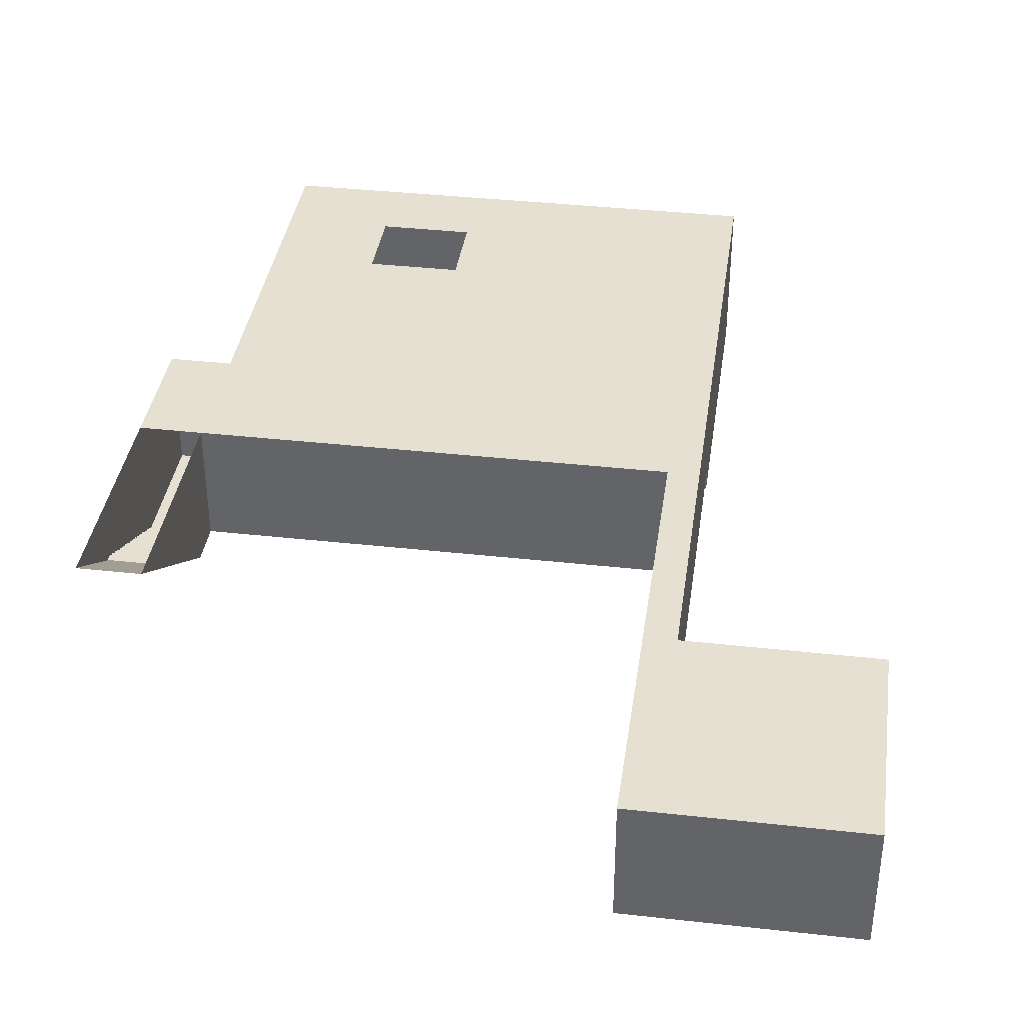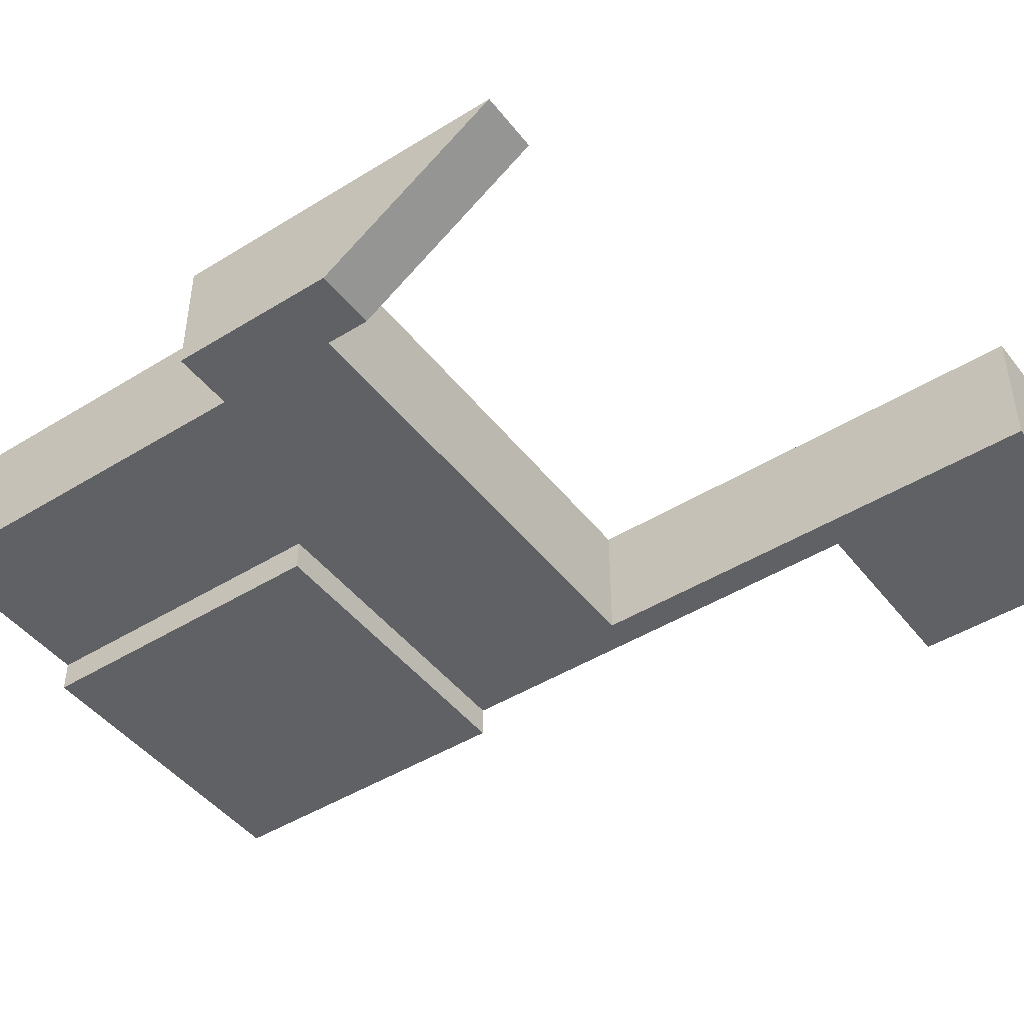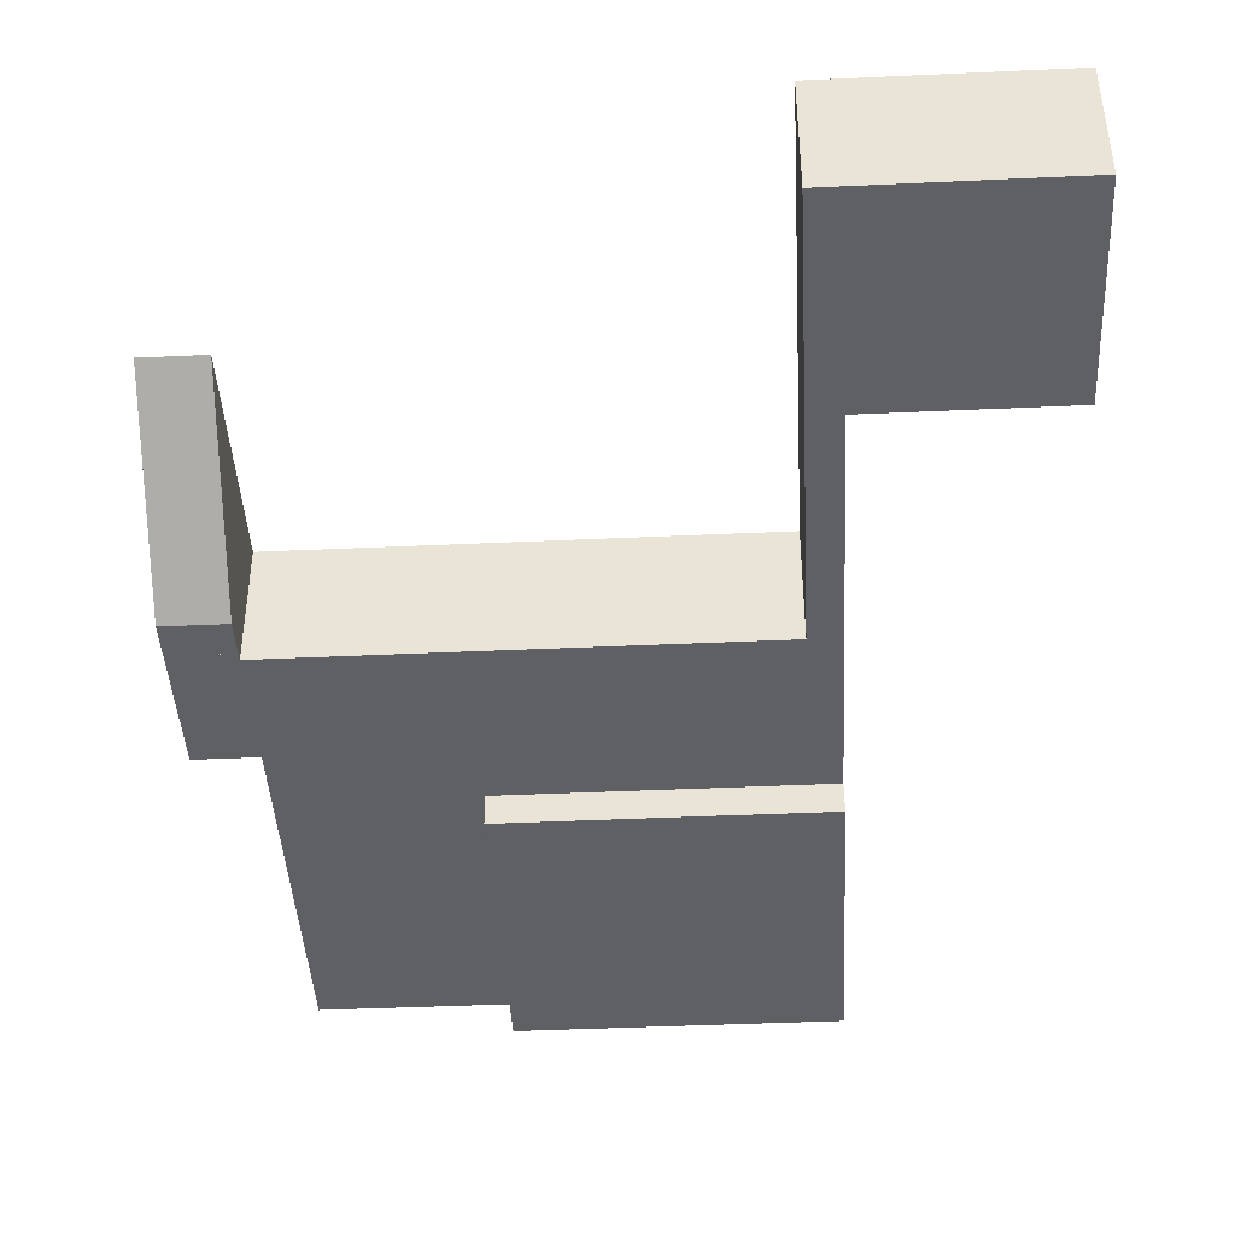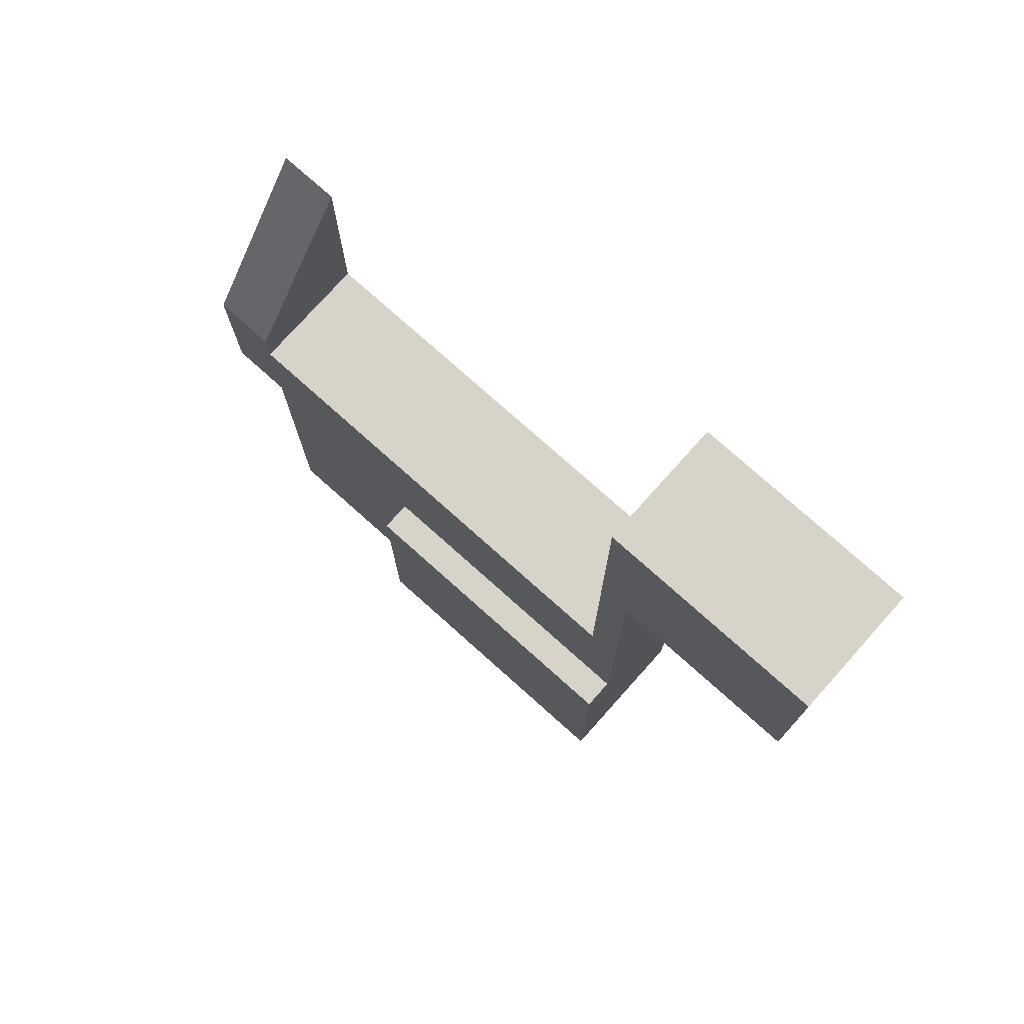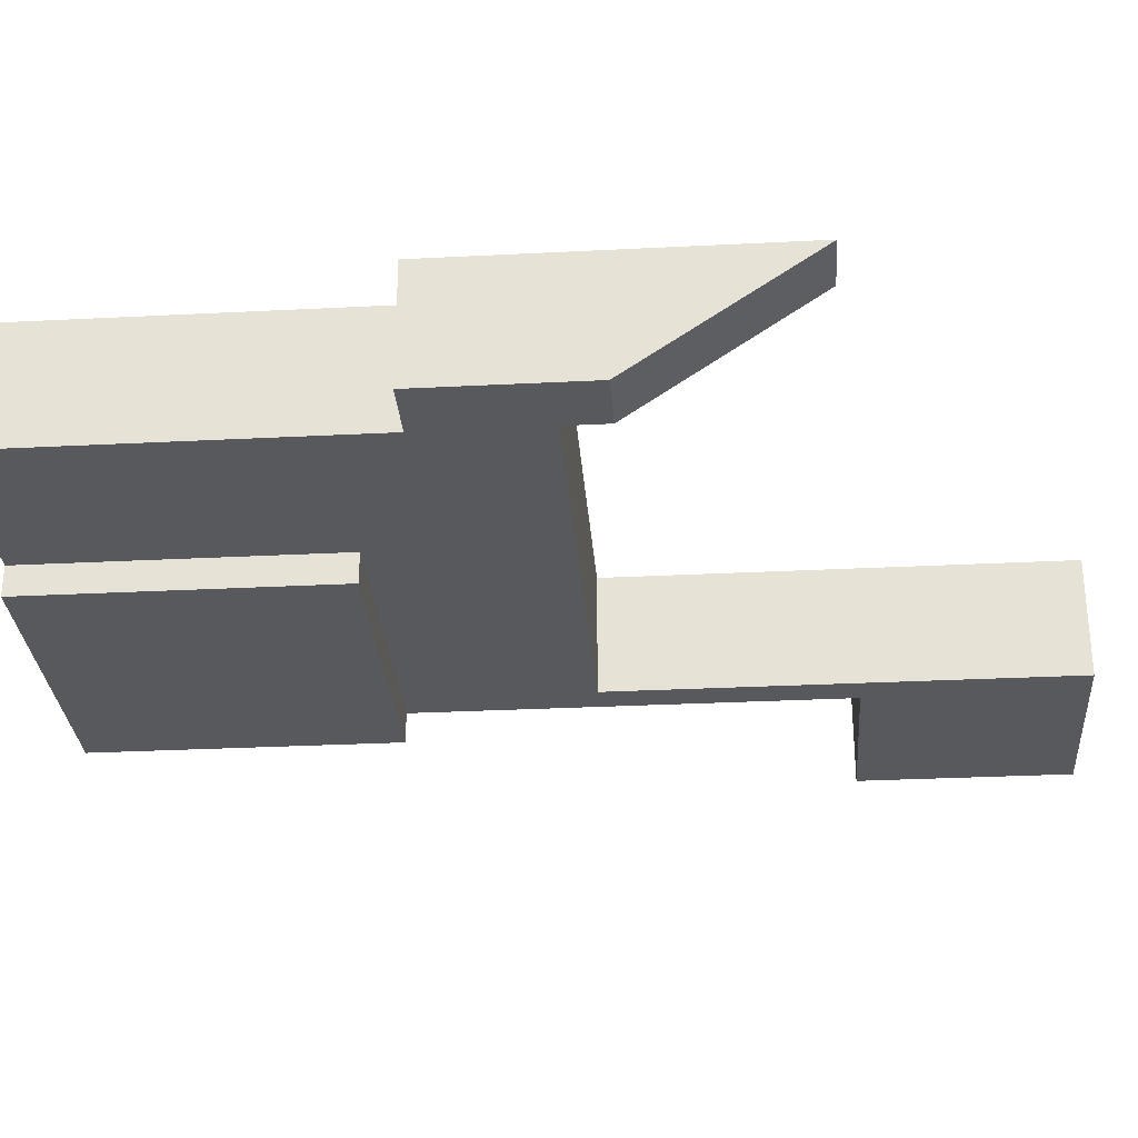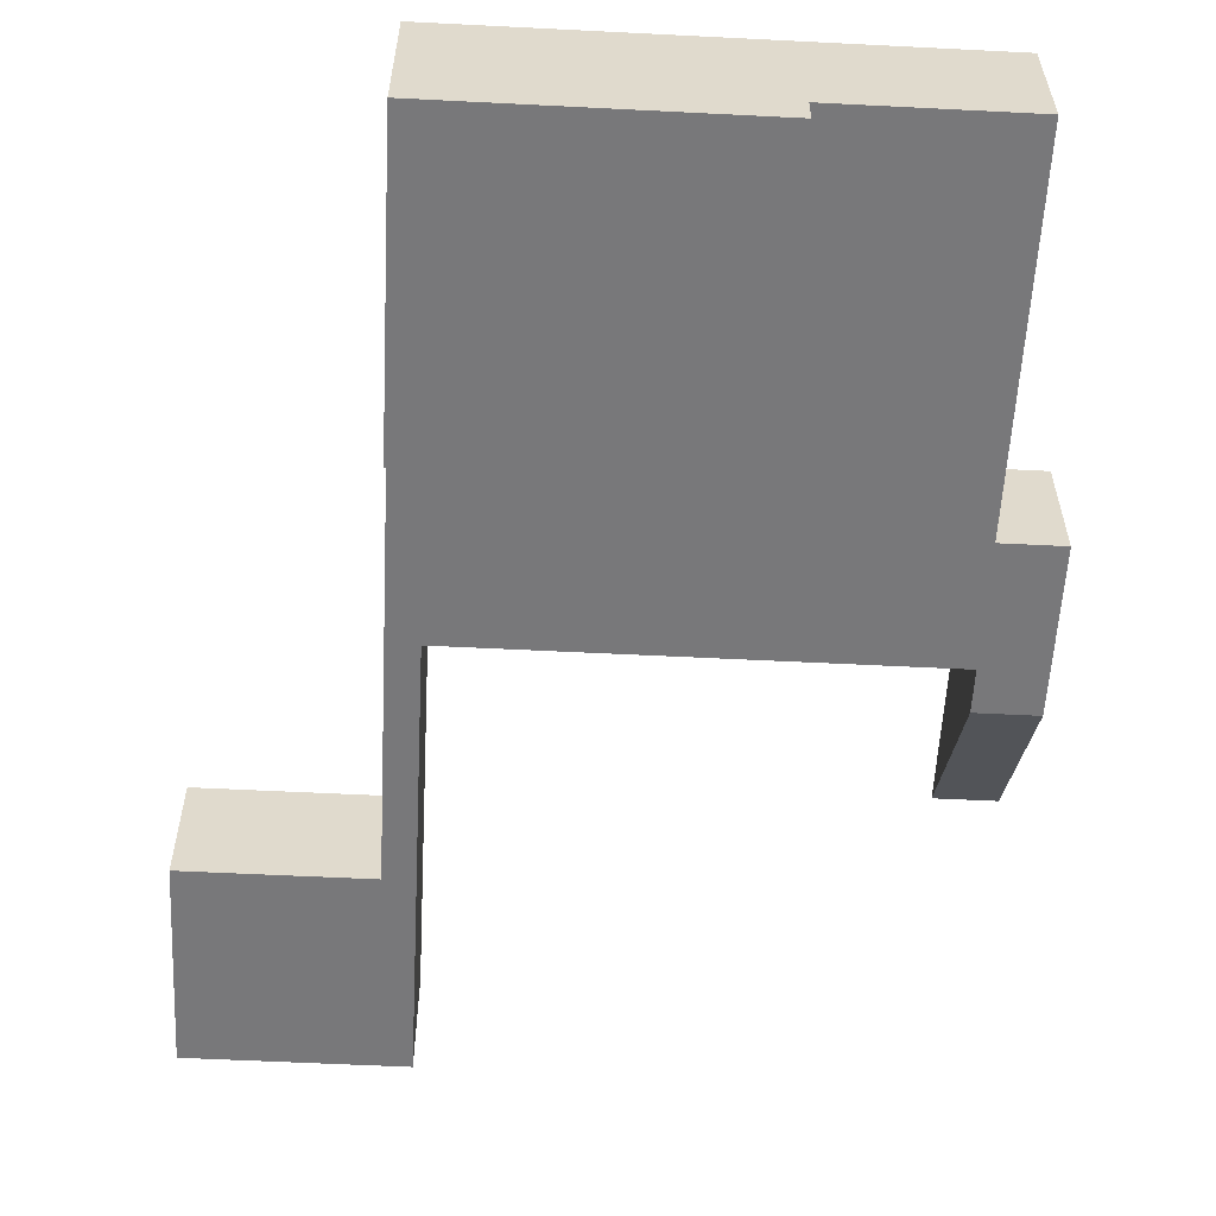
<metadata>
{"format":"obj","ext":"obj","renderer":"f3d","projection":"perspective","resolution":1024,"background":"white","views":[{"elev":37.6,"azim":8.1,"up":"+Y"},{"elev":-45.6,"azim":-54.5,"up":"+Y"},{"elev":-43.0,"azim":3.1,"up":"+Y"},{"elev":76.4,"azim":41.8,"up":"+Z"},{"elev":-29.7,"azim":-85.7,"up":"+Y"},{"elev":-57.6,"azim":177.0,"up":"+Y"}]}
</metadata>
<code>
g Combined Mesh (root: scene) 7
v -32 16 0
v -32 8 20
v -32 16 20
v -32 8 0
v 0 8 20
v 0 8 0
v 0 16 0
v 0 16 20
v -32 16 32
v -20 8 32
v -20 16 32
v -32 8 32
v -20 8 0
v -32 8 0
v -32 16 0
v -15 16 0
v -32 8 0
v -20 8 0
v -20 8 20
v -32 8 20
v 0 6 0
v 0 6 20
v -20 8 20
v -20 8 0
v -20 6 20
v -20 6 0
v -36 16 24
v -36 8 32
v -36 16 32
v -36 8 24
v -32 8 24
v -32 16 24
v 0 8 32
v 0 8 24
v 0 16 24
v 0 16 32
v -20 16 24
v -32 16 20
v -32 16 24
v -15 16 20
v -20 16 32
v -32 16 32
v -20 8 24
v -32 8 24
v -20 8 32
v -32 8 32
v -32 8 34.83
v -32 16 46.5
v -36 8 34.83
v -36 16 46.5
v -36 16 32
v -36 16 24
v -32 16 24
v -32 8 24
v -36 16 24
v -36 8 24
v -36 8 24
v -36 8 32
v -32 8 32
v -32 16 32
v -32 8 34.83
v -32 16 46.5
v -36 8 34.83
v -32 8 34.83
v -36 16 46.5
v -36 8 34.83
v -2 16 62
v 0 8 62
v 0 16 62
v -2 8 62
v -2 8 32
v -2 16 32
v 0 8 0
v -2 8 0
v -2 16 0
v 0 16 0
v -8.972 16 12.25
v -13.03 16 7.746
v -13.03 16 12.25
v -8.972 16 7.746
v 0 16 20
v -2 16 0
v -2 16 20
v 0 16 0
v -20 6 0
v -2 6 0
v -2 6 20
v -20 6 20
v 0 6 0
v 0 6 20
v -2 6 0
v -20 6 0
v 0 6 0
v -2 8 20
v 0 6 20
v 0 8 20
v -2 6 20
v -20 8 20
v -20 6 20
v -2 16 24
v 0 16 24
v -2 16 32
v 0 16 32
v -2 8 20
v -2 8 24
v 0 8 20
v 0 8 24
v -2 8 32
v 0 8 32
v 0 8 48
v 0 16 48
v 0 16 48
v -2 16 48
v -2 16 32
v -2 8 32
v -2 16 48
v -2 8 48
v -2 8 48
v 0 8 48
v 12 8 48
v 12 16 48
v 12 8 62
v 12 16 62
v 0 16 62
v -2 16 62
v -2 16 62
v -2 8 62
v -2 8 62
v 0 8 62
v 0 8 48
v 0 16 48
v 12 8 48
v 12 16 48
v 12 8 62
v 12 8 48
v 12 16 48
v 12 16 62
v 12 16 62
v 12 8 62
v -15 16 0
v -15 16 20
v -13.03 16 7.746
v -13.03 16 12.25
v -2 16 20
v -2 16 0
v -15 16 0
v -32 16 0
v -25 16 5
v -25 16 10.22
v -19 16 10.22
v -19 16 5
v -36 8 32.5
v -32 8 32.5
v -36 8.25 32.5
v -32 8.25 32.5
v -36 8.25 32.5
v -32 8.25 32.5
v -36 8.25 33
v -32 8.25 33
v -36 8.25 33
v -32 8.25 33
v -36 8.5 33
v -32 8.5 33
v -36 8.5 33
v -32 8.5 33
v -36 8.5 33.5
v -32 8.5 33.5
v -36 8.5 33.5
v -32 8.5 33.5
v -36 8.75 33.5
v -32 8.75 33.5
v -36 8.75 33.5
v -32 8.75 33.5
v -36 8.75 34
v -32 8.75 34
v -36 8.75 34
v -32 8.75 34
v -36 9 34
v -32 9 34
v -36 9 34
v -32 9 34
v -36 9 34.5
v -32 9 34.5
v -36 9 34.5
v -32 9 34.5
v -36 9.25 34.5
v -32 9.25 34.5
v -36 9.25 34.5
v -32 9.25 34.5
v -36 9.25 35
v -32 9.25 35
v -36 9.25 35
v -32 9.25 35
v -36 9.5 35
v -32 9.5 35
v -36 9.5 35
v -32 9.5 35
v -36 9.5 35.5
v -32 9.5 35.5
v -36 9.5 35.5
v -32 9.5 35.5
v -36 9.75 35.5
v -32 9.75 35.5
v -36 9.75 35.5
v -32 9.75 35.5
v -36 9.75 36
v -32 9.75 36
v -36 9.75 36
v -32 9.75 36
v -36 10 36
v -32 10 36
v -36 10 36
v -32 10 36
v -36 10 36.5
v -32 10 36.5
v -36 10 36.5
v -32 10 36.5
v -36 10.25 36.5
v -32 10.25 36.5
v -36 10.25 36.5
v -32 10.25 36.5
v -36 10.25 37
v -32 10.25 37
v -36 10.25 37
v -32 10.25 37
v -36 10.5 37
v -32 10.5 37
v -36 10.5 37
v -32 10.5 37
v -36 10.5 37.5
v -32 10.5 37.5
v -36 10.5 37.5
v -32 10.5 37.5
v -36 10.75 37.5
v -32 10.75 37.5
v -36 10.75 37.5
v -32 10.75 37.5
v -36 10.75 38
v -32 10.75 38
v -36 10.75 38
v -32 10.75 38
v -36 11 38
v -32 11 38
v -36 11 38
v -32 11 38
v -36 11 38.5
v -32 11 38.5
v -36 11 38.5
v -32 11 38.5
v -36 11.25 38.5
v -32 11.25 38.5
v -36 11.25 38.5
v -32 11.25 38.5
v -36 11.25 39
v -32 11.25 39
v -36 11.25 39
v -32 11.25 39
v -36 11.5 39
v -32 11.5 39
v -36 11.5 39
v -32 11.5 39
v -36 11.5 39.5
v -32 11.5 39.5
v -36 11.5 39.5
v -32 11.5 39.5
v -36 11.75 39.5
v -32 11.75 39.5
v -36 11.75 39.5
v -32 11.75 39.5
v -36 11.75 40
v -32 11.75 40
v -36 11.75 40
v -32 11.75 40
v -36 12 40
v -32 12 40
v -36 12 40
v -32 12 40
v -36 12 40.5
v -32 12 40.5
v -36 12 40.5
v -32 12 40.5
v -36 12.25 40.5
v -32 12.25 40.5
v -36 12.25 40.5
v -32 12.25 40.5
v -36 12.25 41
v -32 12.25 41
g Combined Mesh (root: scene) 7_0
g Combined Mesh (root: scene) 7_1
f 3 2 1
f 2 4 1
f 7 6 5
f 7 5 8
f 11 10 9
f 10 12 9
f 15 14 13
f 15 13 16
f 19 18 17
f 19 17 20
f 21 5 6
f 21 22 5
f 25 24 23
f 25 26 24
f 29 28 27
f 28 30 27
f 32 31 3
f 31 2 3
f 35 34 33
f 35 33 36
f 8 5 34
f 8 34 35
f 39 38 37
f 38 40 37
f 42 39 41
f 39 37 41
f 43 19 20
f 43 20 44
f 45 43 44
f 45 44 46
f 49 48 47
f 49 50 48
f 51 39 42
f 51 52 39
f 55 54 53
f 55 56 54
f 57 46 44
f 57 58 46
f 61 60 59
f 61 62 60
f 63 46 58
f 63 64 46
f 65 28 29
f 65 66 28
f 69 68 67
f 68 70 67
f 72 71 11
f 71 10 11
f 75 74 73
f 75 73 76
f 16 13 74
f 16 74 75
f 79 78 77
f 78 80 77
f 83 82 81
f 82 84 81
f 87 86 85
f 87 85 88
f 90 89 86
f 90 86 87
f 13 92 91
f 13 91 74
f 74 91 93
f 74 93 73
f 96 95 94
f 95 97 94
f 94 97 98
f 97 99 98
f 37 40 100
f 40 83 100
f 100 83 101
f 83 81 101
f 41 37 102
f 37 100 102
f 102 100 103
f 100 101 103
f 105 104 19
f 105 19 43
f 107 106 104
f 107 104 105
f 108 105 43
f 108 43 45
f 109 107 105
f 109 105 108
f 110 36 33
f 110 111 36
f 112 102 103
f 112 113 102
f 116 115 114
f 116 117 115
f 118 109 108
f 118 119 109
f 122 121 120
f 122 123 121
f 124 113 112
f 124 125 113
f 126 117 116
f 126 127 117
f 128 119 118
f 128 129 119
f 132 131 130
f 132 133 131
f 134 119 129
f 134 135 119
f 136 124 112
f 136 137 124
f 138 68 69
f 138 139 68
f 142 141 140
f 142 143 141
f 79 83 40
f 79 77 83
f 77 145 144
f 77 80 145
f 80 146 82
f 80 78 146
f 148 38 147
f 148 149 38
f 149 40 38
f 149 150 40
f 150 146 40
f 150 151 146
f 151 147 146
f 151 148 147
g Combined Mesh (root: scene) 7_2
g Combined Mesh (root: scene) 7_3
f 154 153 152
f 154 155 153
f 158 157 156
f 158 159 157
f 162 161 160
f 162 163 161
f 166 165 164
f 166 167 165
f 170 169 168
f 170 171 169
f 174 173 172
f 174 175 173
f 178 177 176
f 178 179 177
f 182 181 180
f 182 183 181
f 186 185 184
f 186 187 185
f 190 189 188
f 190 191 189
f 194 193 192
f 194 195 193
f 198 197 196
f 198 199 197
f 202 201 200
f 202 203 201
f 206 205 204
f 206 207 205
f 210 209 208
f 210 211 209
f 214 213 212
f 214 215 213
f 218 217 216
f 218 219 217
f 222 221 220
f 222 223 221
f 226 225 224
f 226 227 225
f 230 229 228
f 230 231 229
f 234 233 232
f 234 235 233
f 238 237 236
f 238 239 237
f 242 241 240
f 242 243 241
f 246 245 244
f 246 247 245
f 250 249 248
f 250 251 249
f 254 253 252
f 254 255 253
f 258 257 256
f 258 259 257
f 262 261 260
f 262 263 261
f 266 265 264
f 266 267 265
f 270 269 268
f 270 271 269
f 274 273 272
f 274 275 273
f 278 277 276
f 278 279 277
f 282 281 280
f 282 283 281
f 286 285 284
f 286 287 285

</code>
